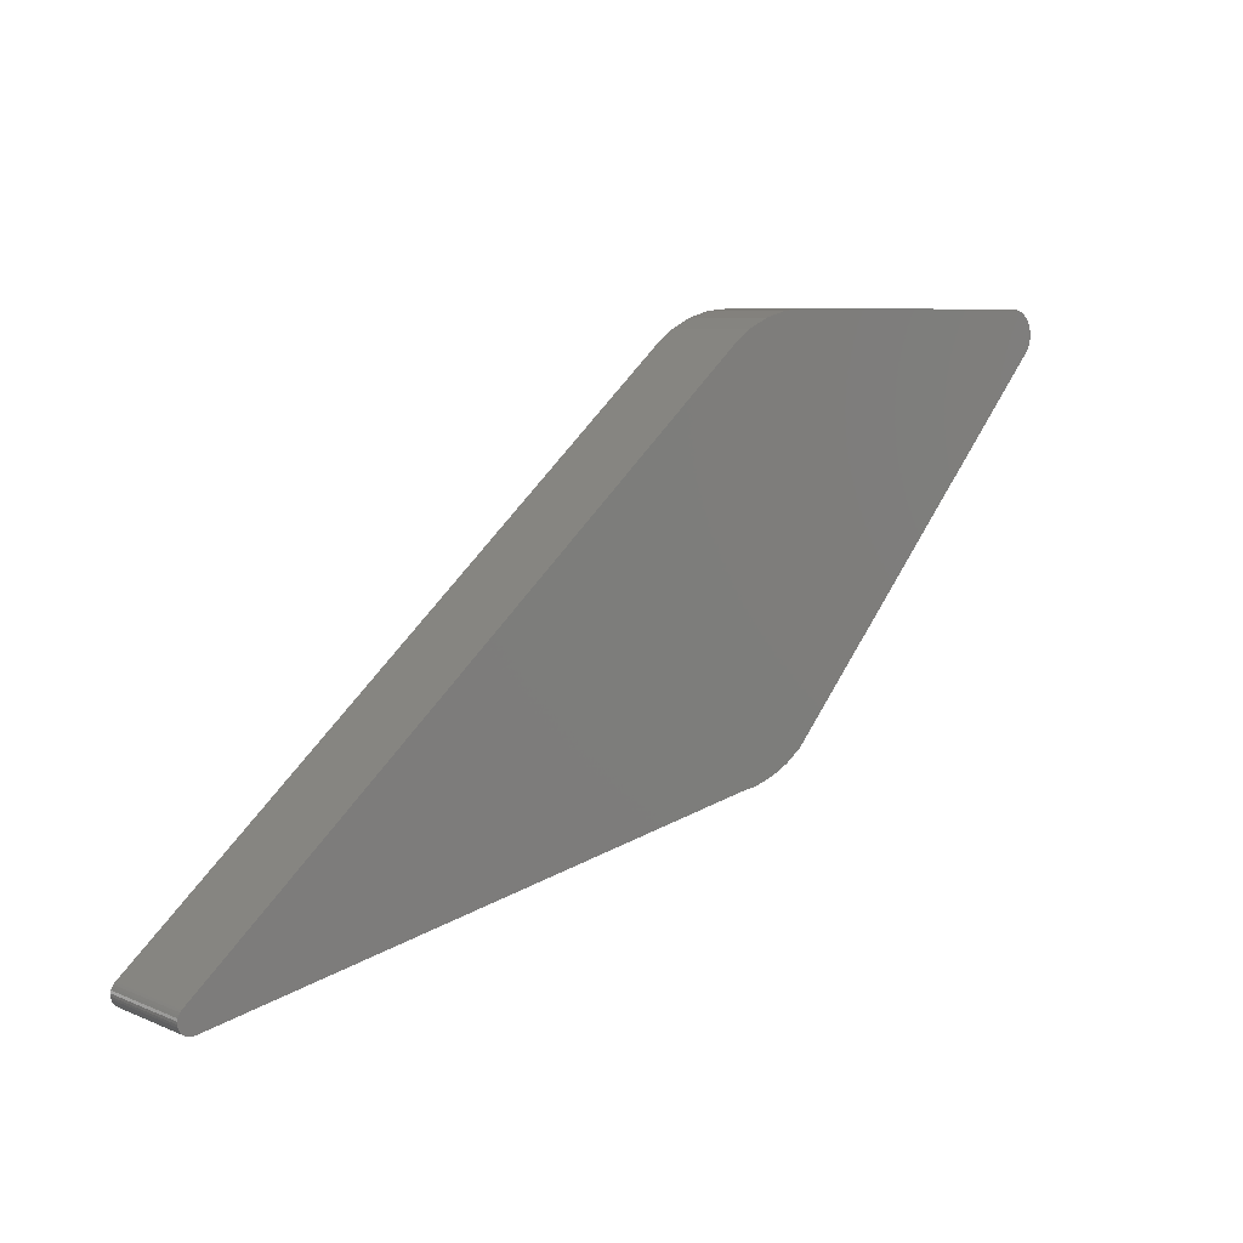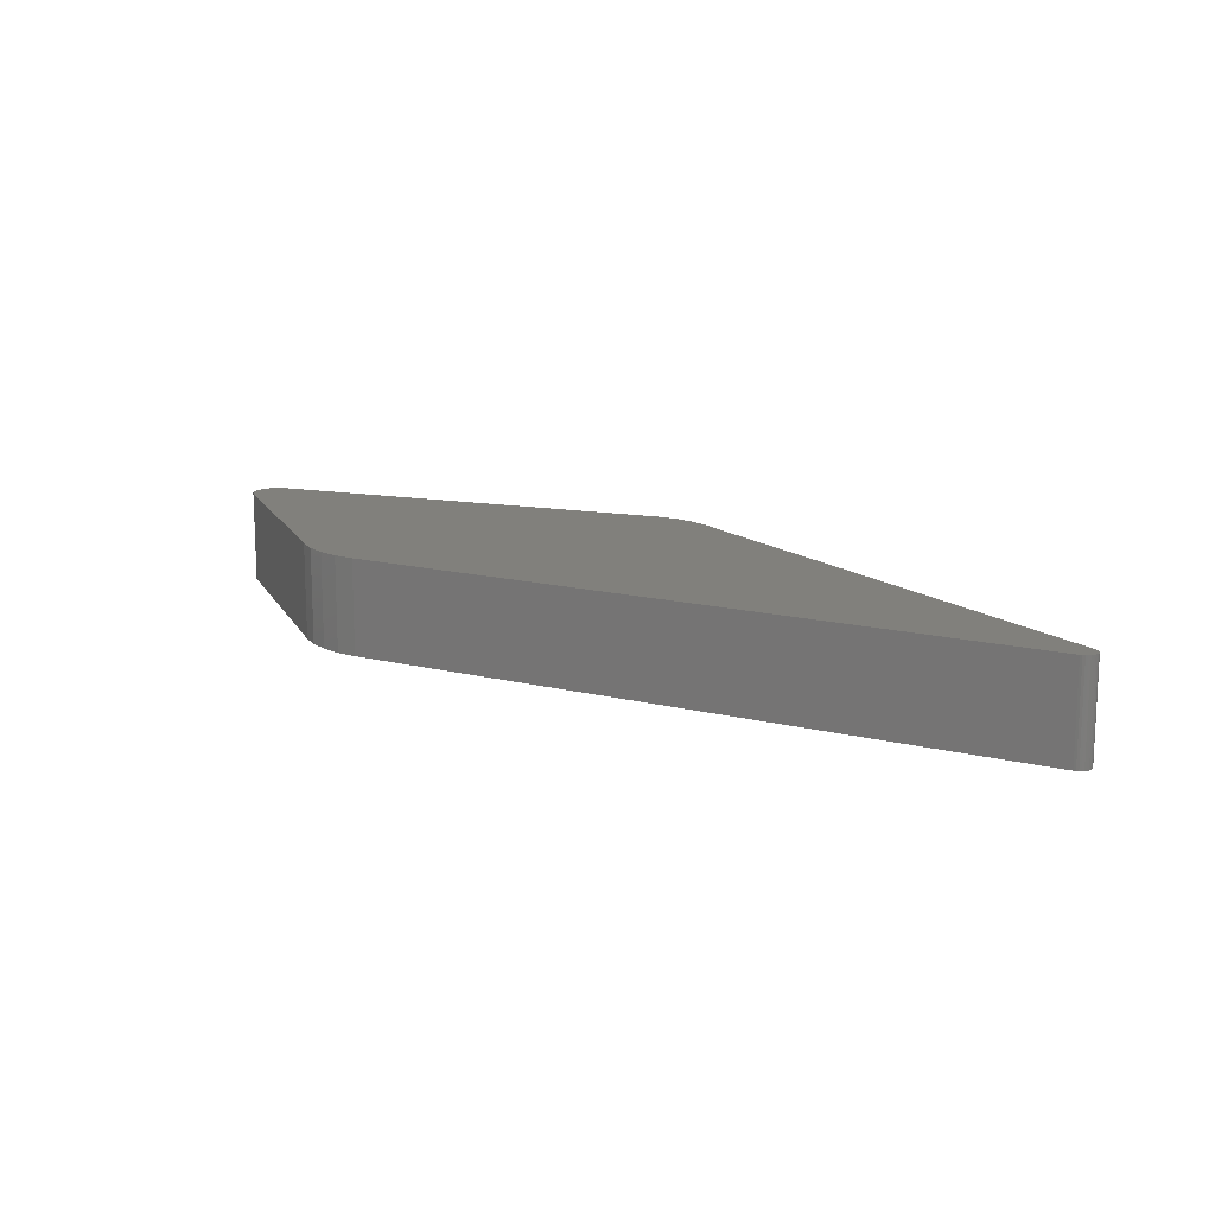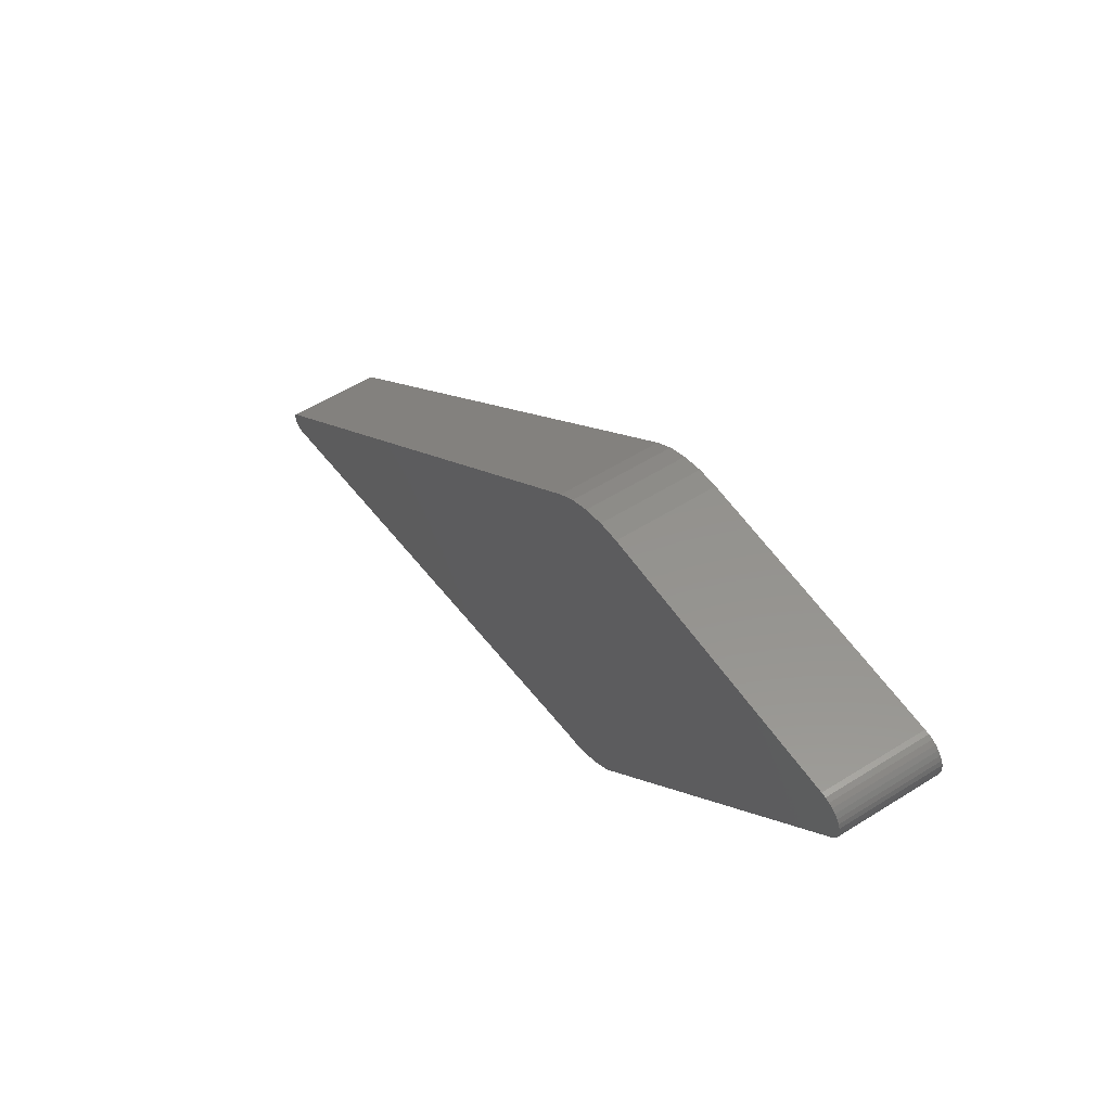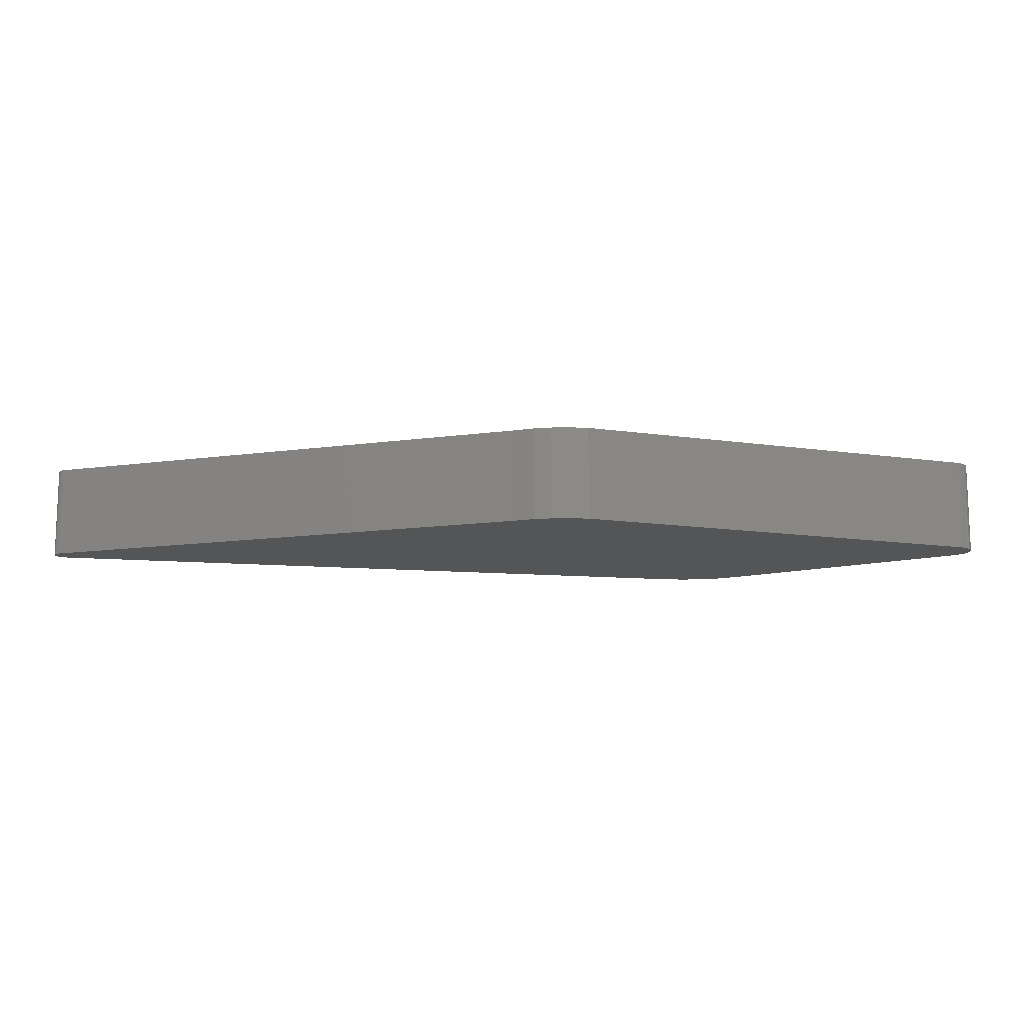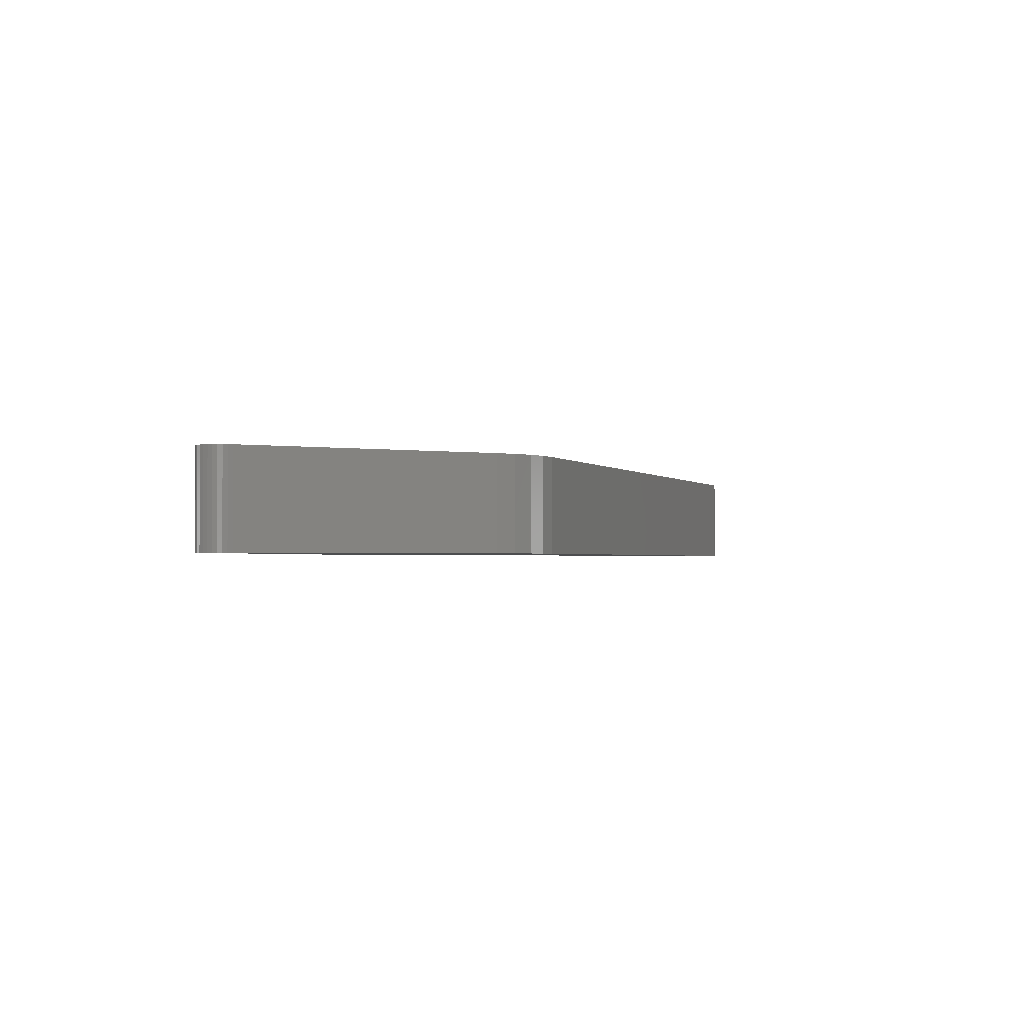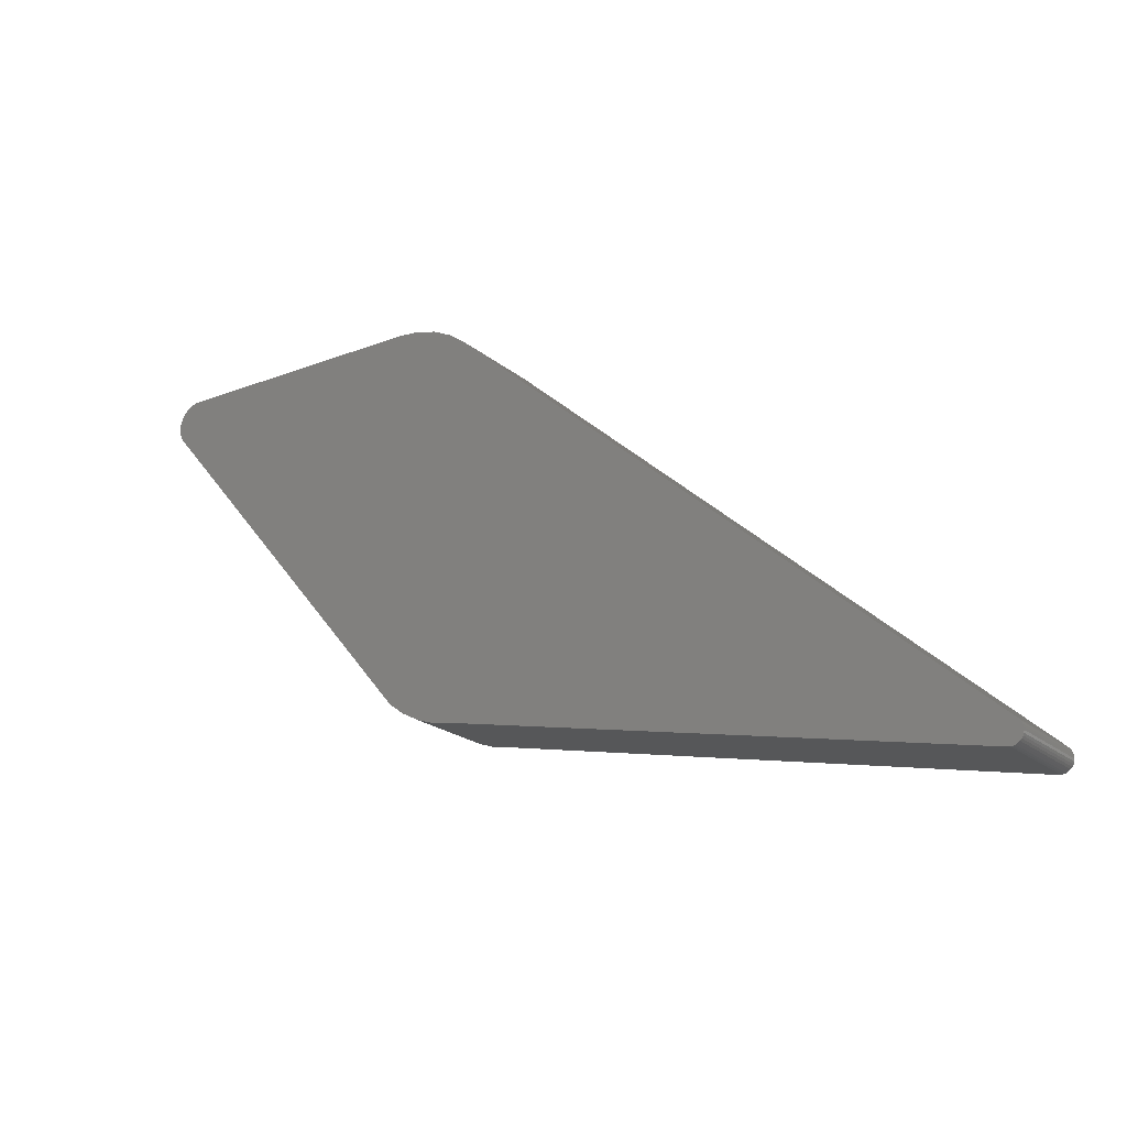
<metadata>
{"format":"stl","ext":"stl","renderer":"f3d","projection":"perspective","resolution":1024,"background":"white","views":[{"elev":7.0,"azim":-40.3,"up":"+Y"},{"elev":14.2,"azim":-109.6,"up":"+Z"},{"elev":55.9,"azim":56.7,"up":"+Y"},{"elev":-12.7,"azim":30.2,"up":"+Z"},{"elev":-1.6,"azim":150.9,"up":"+Z"},{"elev":-20.9,"azim":-145.3,"up":"+Y"}]}
</metadata>
<code>
# stl→obj: 76 verts, 148 faces
v -0.1599 0.4572 0.0625
v -0.347 0.4559 0.0625
v -0.1569 0.457 0.0625
v -0.3331 0.4572 0.0625
v -0.7277 0.1367 0.0625
v -0.7288 0.1356 0.0625
v -0.7301 0.1331 0.0625
v -0.1539 0.4563 0.0625
v -0.1512 0.455 0.0625
v -0.1488 0.4533 0.0625
v -0.3604 0.4521 0.0625
v -0.1467 0.4511 0.0625
v -0.7295 0.1344 0.0625
v -0.721 0.1232 0.0625
v -0.7288 0.1261 0.0625
v -0.7225 0.123 0.0625
v -0.7239 0.1231 0.0625
v -0.7253 0.1235 0.0625
v -0.7267 0.1242 0.0625
v -0.7278 0.125 0.0625
v -0.373 0.4461 0.0625
v -0.3844 0.4379 0.0625
v -0.1436 0.4397 0.0625
v -0.1435 0.4427 0.0625
v -0.144 0.4457 0.0625
v -0.1451 0.4485 0.0625
v -0.378 0.1942 0.0625
v -0.3657 0.1962 0.0625
v -0.354 0.2002 0.0625
v -0.343 0.206 0.0625
v -0.3331 0.2134 0.0625
v -0.147 0.4315 0.0625
v -0.1454 0.434 0.0625
v -0.1442 0.4368 0.0625
v -0.7304 0.1316 0.0625
v -0.7304 0.1302 0.0625
v -0.7301 0.1287 0.0625
v -0.7296 0.1274 0.0625
v -0.1569 0.457 0
v -0.347 0.4559 0
v -0.1599 0.4572 0
v -0.3331 0.4572 0
v -0.7301 0.1331 0
v -0.7288 0.1356 0
v -0.7277 0.1367 0
v -0.1539 0.4563 0
v -0.1512 0.455 0
v -0.1488 0.4533 0
v -0.3604 0.4521 0
v -0.1467 0.4511 0
v -0.7295 0.1344 0
v -0.7225 0.123 0
v -0.7288 0.1261 0
v -0.721 0.1232 0
v -0.7239 0.1231 0
v -0.7253 0.1235 0
v -0.7267 0.1242 0
v -0.7278 0.125 0
v -0.373 0.4461 0
v -0.1451 0.4485 0
v -0.144 0.4457 0
v -0.1435 0.4427 0
v -0.1436 0.4397 0
v -0.3844 0.4379 0
v -0.1442 0.4368 0
v -0.1454 0.434 0
v -0.147 0.4315 0
v -0.3331 0.2134 0
v -0.343 0.206 0
v -0.354 0.2002 0
v -0.3657 0.1962 0
v -0.378 0.1942 0
v -0.7296 0.1274 0
v -0.7301 0.1287 0
v -0.7304 0.1302 0
v -0.7304 0.1316 0
f 1 2 3
f 1 4 2
f 5 6 7
f 3 2 8
f 8 2 9
f 9 2 10
f 2 11 10
f 10 11 12
f 7 6 13
f 14 15 16
f 16 15 17
f 17 15 18
f 18 15 19
f 19 15 20
f 21 22 23
f 21 23 24
f 21 24 25
f 21 25 26
f 21 26 12
f 21 12 11
f 22 5 27
f 22 27 28
f 22 28 29
f 22 29 30
f 22 30 31
f 22 31 32
f 22 32 33
f 22 33 34
f 22 34 23
f 27 5 7
f 27 7 35
f 27 35 36
f 27 36 37
f 27 37 38
f 27 38 15
f 27 15 14
f 39 40 41
f 40 42 41
f 43 44 45
f 46 40 39
f 47 40 46
f 48 40 47
f 48 49 40
f 50 49 48
f 51 44 43
f 52 53 54
f 55 53 52
f 56 53 55
f 57 53 56
f 58 53 57
f 59 49 50
f 59 50 60
f 59 60 61
f 59 61 62
f 59 62 63
f 59 63 64
f 64 63 65
f 64 65 66
f 64 66 67
f 64 67 68
f 64 68 69
f 64 69 70
f 64 70 71
f 64 71 72
f 64 72 45
f 72 54 53
f 72 53 73
f 72 73 74
f 72 74 75
f 72 75 76
f 72 76 43
f 72 43 45
f 22 64 5
f 5 64 45
f 14 54 27
f 27 54 72
f 54 14 52
f 52 14 16
f 52 16 55
f 55 16 17
f 55 17 56
f 56 17 18
f 56 18 57
f 57 18 19
f 57 19 58
f 58 19 20
f 58 20 53
f 53 20 15
f 53 15 73
f 73 15 38
f 73 38 74
f 74 38 37
f 74 37 75
f 75 37 36
f 75 36 76
f 76 36 35
f 76 35 43
f 43 35 7
f 43 7 51
f 51 7 13
f 51 13 44
f 44 13 6
f 44 6 45
f 45 6 5
f 64 22 59
f 59 22 21
f 59 21 49
f 49 21 11
f 49 11 40
f 40 11 2
f 40 2 42
f 42 2 4
f 1 41 4
f 4 41 42
f 41 1 39
f 39 1 3
f 39 3 46
f 46 3 8
f 46 8 47
f 47 8 9
f 47 9 48
f 48 9 10
f 48 10 50
f 50 10 12
f 50 12 60
f 60 12 26
f 60 26 61
f 61 26 25
f 61 25 62
f 62 25 24
f 62 24 63
f 63 24 23
f 63 23 65
f 65 23 34
f 65 34 66
f 66 34 33
f 66 33 67
f 67 33 32
f 31 68 32
f 32 68 67
f 68 31 69
f 69 31 30
f 69 30 70
f 70 30 29
f 70 29 71
f 71 29 28
f 71 28 72
f 72 28 27

</code>
